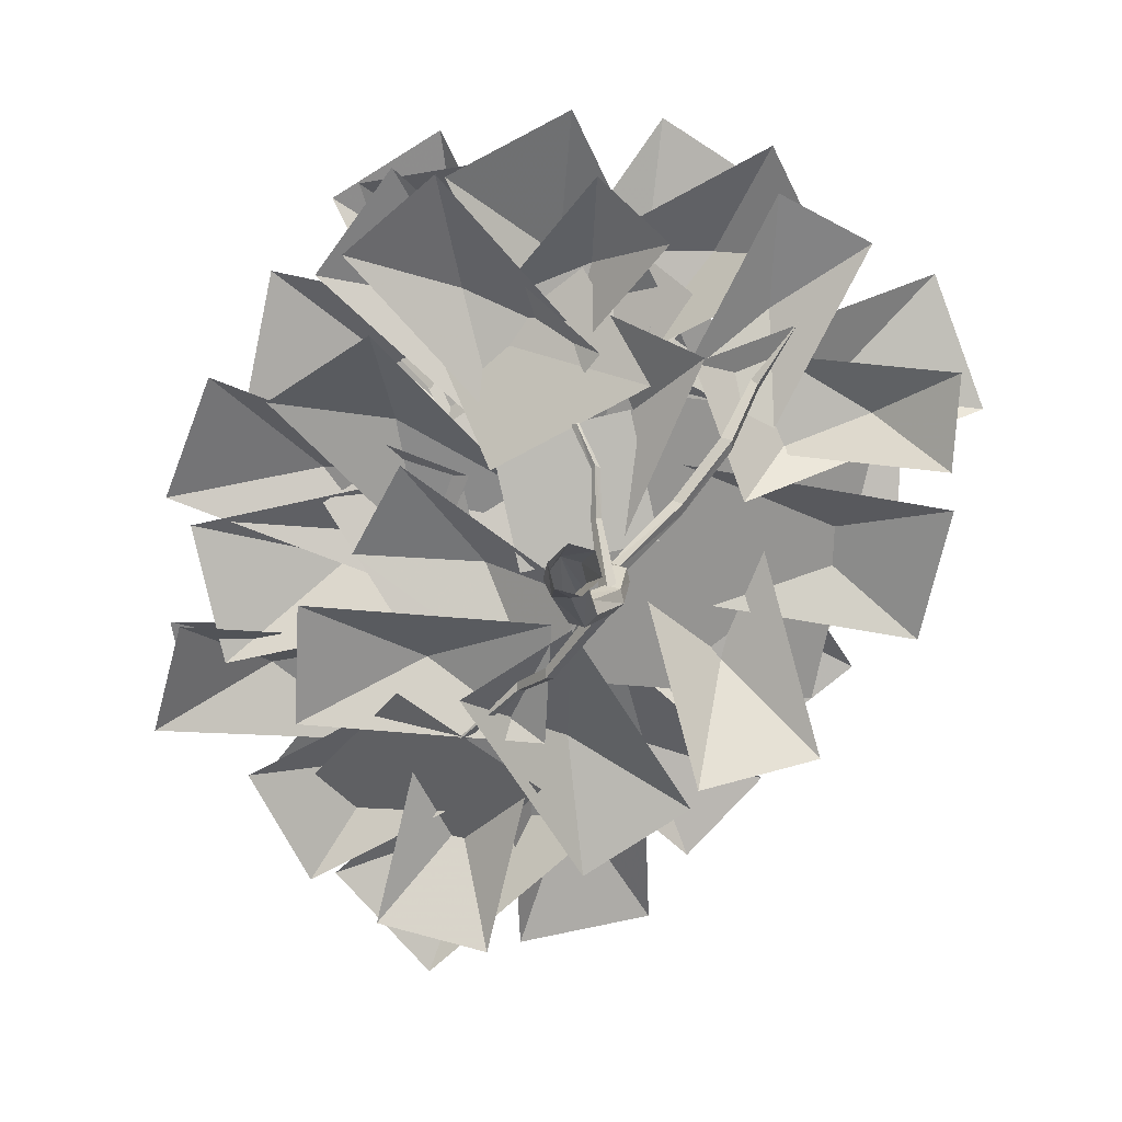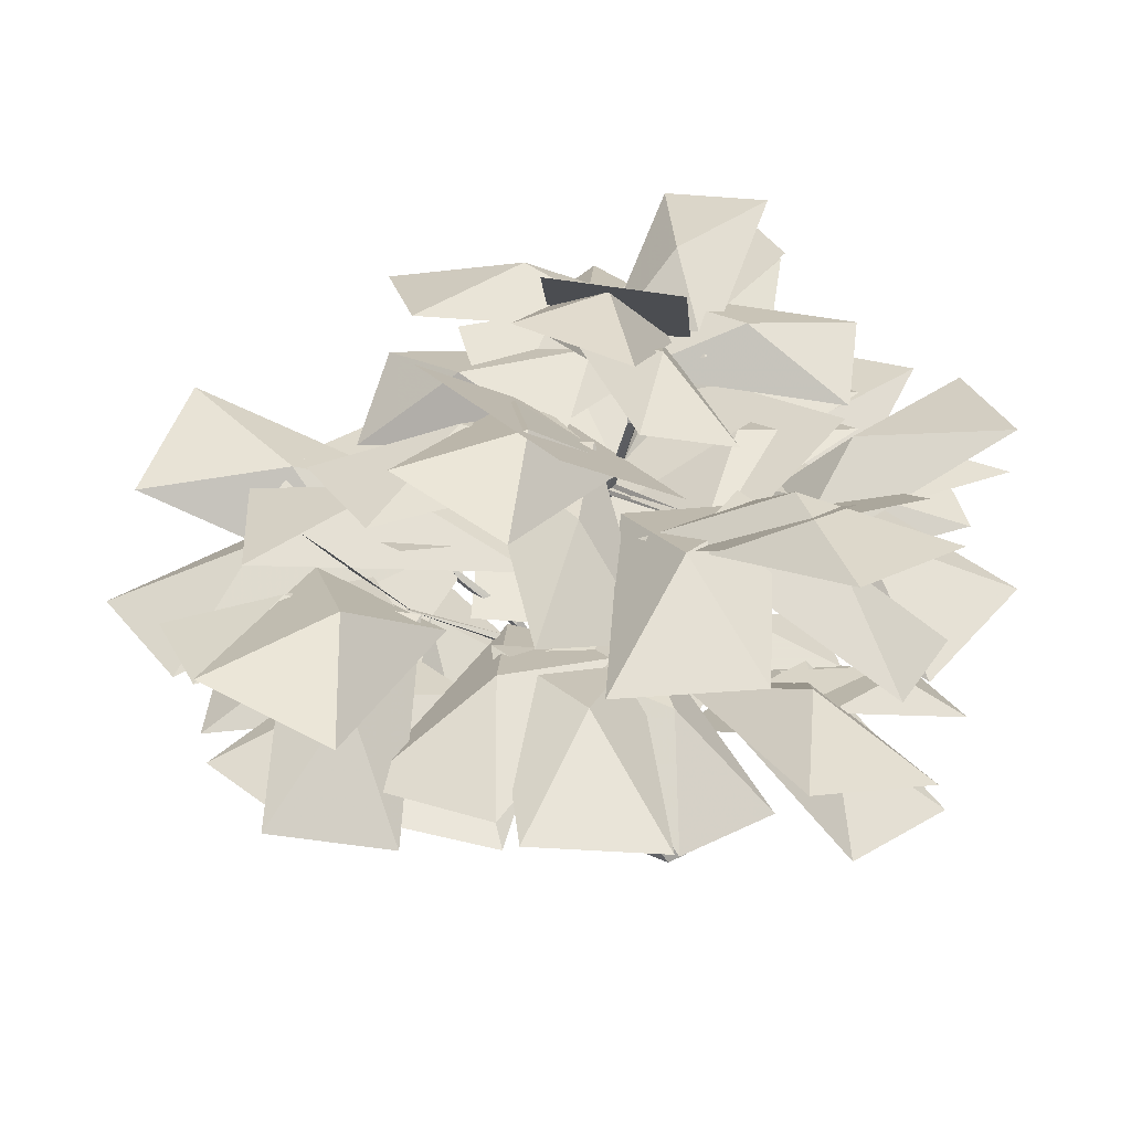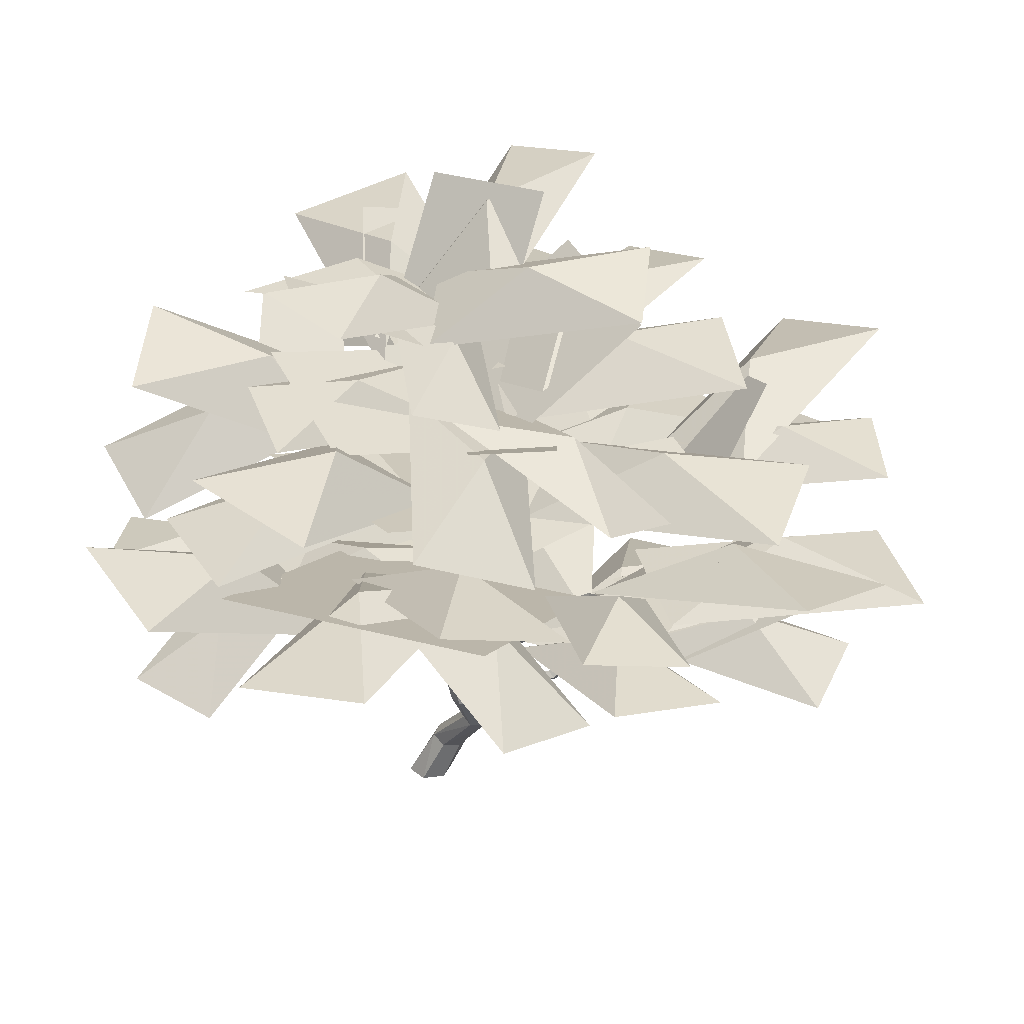
<metadata>
{"format":"obj","ext":"obj","renderer":"f3d","projection":"perspective","resolution":1024,"background":"white","views":[{"elev":-72.8,"azim":-75.9,"up":"+Z"},{"elev":40.2,"azim":-151.0,"up":"+Z"},{"elev":30.0,"azim":49.5,"up":"+Z"}]}
</metadata>
<code>
g fanshiliu
v 5.383 5.81 0.2064
v 12.98 8.629 17.29
v 14.45 2.984 16.38
v 9.721 -1.703 0.2064
v -3.293 5.81 0.2064
v 7.421 10.01 19.39
v -7.63 -1.703 0.2064
v 1.766 2.984 20.04
v 7.421 10.01 19.39
v -3.293 5.81 0.2064
v -3.293 -9.216 0.2064
v 4.937 -2.898 19.12
v 5.383 -9.216 0.2064
v 11.28 -2.898 17.29
v 9.721 -1.703 0.2064
v 14.45 2.984 16.38
v 28.89 7.094 36.72
v 31.19 2.337 35.4
v 24.16 7.59 38.73
v 21.2 2.295 39.18
v 24.16 7.59 38.73
v 23.52 -1.989 37.55
v 28.31 -2.444 36.08
v 31.19 2.337 35.4
v 31.68 -2.007 51.78
v 34.11 -6.371 51.56
v 26.82 -2.007 51.64
v 24.39 -6.371 52.44
v 26.82 -2.007 51.64
v 26.82 -10.73 52.22
v 31.68 -10.73 51.79
v 34.11 -6.371 51.56
v 29.34 -5.601 66.42
v 31.26 -2.85 81.23
v 33.21 -6.309 81.12
v 31.58 -9.594 66.25
v 24.86 -5.601 66.76
v 27.35 -2.85 81.46
v 22.62 -9.594 66.94
v 25.39 -6.309 81.57
v 27.35 -2.85 81.46
v 24.86 -5.601 66.76
v 27.35 -9.768 81.46
v 24.86 -13.59 66.76
v 31.38 -9.693 81.24
v 29.54 -13.47 66.44
v 33.21 -6.309 81.12
v 31.58 -9.594 66.25
v 31.55 -0.9318 155.9
v 32.1 -3.747 155.9
v 25.83 6.335 110.6
v 24.42 8.804 110.6
v 21.59 8.804 110.7
v 29.39 -0.9318 156
v 28.31 -2.812 156
v 20.18 6.335 110.8
v 29.39 -4.693 156
v 21.59 3.867 110.7
v 32.1 -3.747 155.9
v 24.46 3.892 110.6
v 25.83 6.335 110.6
v 17.63 5.032 200.1
v 18.14 2.375 200.2
v 15.11 4.145 199.7
v 15.61 1.486 199.8
v 18.14 2.375 200.2
v 25.55 -5.773 228.6
v 25.66 -6.438 228.6
v 24.97 -5.995 228.9
v 25.08 -6.66 228.8
v 31.26 -2.85 81.23
v 33.21 -6.309 81.12
v 27.35 -2.85 81.46
v 25.39 -6.309 81.57
v 27.35 -9.768 81.46
v 31.38 -9.693 81.24
v 33.21 -6.309 81.12
v 49.6 11.53 86.07
v 52.57 10.59 84.51
v 29.87 -7.374 66.76
v 26.92 -5.752 68.71
v 49.36 8.85 88.28
v 49.6 11.53 86.07
v 26.92 -5.752 68.71
v 27.12 -7.974 71.89
v 52.34 7.928 86.72
v 30.07 -9.583 69.92
v 57.5 12.68 99.16
v 60.15 12.08 98.12
v 57.13 10.27 100.8
v 57.5 12.68 99.16
v 59.79 9.673 99.71
v 78.71 16.42 114.4
v 80.3 15.59 112.5
v 79.27 14.49 116.2
v 78.71 16.42 114.4
v 80.86 13.66 114.2
v 85.87 14.18 118.3
v 51.06 20.63 63.64
v 53.82 21.07 61.56
v 31.23 -4.412 49.78
v 27.52 -4.959 52.61
v 52.42 18.2 65.73
v 29.37 -8.216 55.44
v 55.17 18.64 63.64
v 33.07 -7.646 52.59
v 53.82 21.07 61.56
v 31.23 -4.412 49.78
v 57.71 31.95 76.1
v 60.13 32.55 74.59
v 58.72 29.67 77.61
v 61.14 30.28 76.1
v 60.13 32.55 74.59
v 73.83 56.18 80.69
v 74.27 56.08 80.46
v 75.35 54.85 82.12
v 75.8 54.75 81.89
v 74.27 56.08 80.46
v 15.22 -35.85 91.5
v 27.66 -8.714 74.81
v 19.12 -34.89 93.16
v 31.51 -8.518 76.72
v 17.85 -31.77 95.91
v 30.3 -6.389 80.25
v 13.94 -32.74 94.24
v 26.45 -6.602 78.32
v 15.22 -35.85 91.5
v 27.66 -8.714 74.81
v 4.148 -55.53 101.1
v 0.08371 -56.87 99.85
v 2.9 -51.98 103.5
v -1.163 -53.33 102.3
v 0.08371 -56.87 99.85
v -10.95 -69.42 115.1
v -13.35 -69.62 112.8
v -12.64 -67.62 117.3
v -15.04 -67.82 115
v -13.35 -69.62 112.8
v -29.91 -87.94 117.6
v 7.959 -9.381 71.74
v 6.598 -7.663 70.1
v 26.14 -6.764 49.45
v 28.44 -9.719 52.28
v 9.103 -7.511 73.38
v 30.36 -6.508 55.11
v 7.736 -5.799 71.73
v 28.05 -3.569 52.26
v 6.598 -7.663 70.1
v 26.14 -6.764 49.45
v -7.47 -12.81 77.74
v -8.778 -11.43 76.59
v -6.339 -11.28 78.89
v -7.649 -9.902 77.74
v -8.778 -11.43 76.59
v -22.16 -9.265 84.67
v -22.23 -8.468 84.41
v -21.75 -7.239 86.13
v -21.82 -6.445 85.87
v -22.23 -8.468 84.41
v -9.989 8.552 173.3
v -10.4 11.59 173.2
v 27.47 0.478 162.4
v 27.63 -3.833 162.6
v -7.916 9.868 174.9
v 29.34 -2.252 165.9
v 27.47 0.478 162.4
v -10.4 11.59 173.2
v -37.26 25.75 190.6
v -37.3 28.33 189.6
v -36.19 27.34 192.3
v -37.3 28.33 189.6
v -2.48 -24.01 144.7
v -5.295 -22.78 144.7
v 23.84 3.85 126.6
v 27.61 1.753 126.7
v -2.531 -21.55 146.3
v 27.14 4.035 130.1
v 23.84 3.85 126.6
v -5.295 -22.78 144.7
v -16.17 -30.03 154.8
v -17.69 -29.14 154.1
v -16.72 -28.83 156
v -17.69 -29.14 154.1
v -33.07 -38.8 156.7
v 39.94 45.41 122.8
v 42.87 46.32 122.8
v 25.44 7.13 110.1
v 21.22 6.262 110.2
v 41.57 43.58 124.4
v 23.06 4.835 113.6
v 25.44 7.13 110.1
v 42.87 46.32 122.8
v 66.98 69.33 145.2
v 68.42 67.41 144.3
v 68.46 67.26 143.9
v 68.42 67.41 144.3
f 1 2 3
f 3 4 1
f 5 6 2
f 2 1 5
f 7 8 9
f 9 10 7
f 11 12 8
f 8 7 11
f 13 14 12
f 12 11 13
f 15 16 14
f 14 13 15
f 2 17 18
f 18 3 2
f 6 19 17
f 17 2 6
f 8 20 21
f 21 9 8
f 22 20 8
f 8 12 22
f 23 22 12
f 12 14 23
f 24 23 14
f 14 16 24
f 17 25 26
f 26 18 17
f 19 27 25
f 25 17 19
f 20 28 29
f 29 21 20
f 30 28 20
f 20 22 30
f 31 30 22
f 22 23 31
f 32 31 23
f 23 24 32
f 33 34 35
f 35 36 33
f 37 38 34
f 34 33 37
f 39 40 41
f 41 42 39
f 43 40 39
f 39 44 43
f 45 43 44
f 44 46 45
f 47 45 46
f 46 48 47
f 49 50 51
f 51 52 49
f 53 54 49
f 49 52 53
f 55 54 53
f 53 56 55
f 57 55 56
f 56 58 57
f 59 57 58
f 58 60 59
f 60 61 59
f 49 62 63
f 63 50 49
f 54 64 62
f 62 49 54
f 64 54 55
f 65 64 55
f 55 57 65
f 66 65 57
f 57 59 66
f 63 62 67
f 67 68 63
f 64 69 67
f 67 62 64
f 65 70 69
f 69 64 65
f 66 68 70
f 70 65 66
f 25 33 36
f 36 26 25
f 27 37 33
f 33 25 27
f 28 39 42
f 42 29 28
f 44 39 28
f 28 30 44
f 46 44 30
f 30 31 46
f 48 46 31
f 31 32 48
f 71 52 51
f 51 72 71
f 73 53 52
f 52 71 73
f 74 56 53
f 53 73 74
f 58 56 74
f 74 75 58
f 60 58 75
f 75 76 60
f 61 60 76
f 76 77 61
f 78 79 80
f 80 81 78
f 82 83 84
f 84 85 82
f 86 82 85
f 85 87 86
f 79 86 87
f 87 80 79
f 78 88 89
f 89 79 78
f 82 90 91
f 91 83 82
f 92 90 82
f 82 86 92
f 89 92 86
f 86 79 89
f 89 88 93
f 93 94 89
f 90 95 96
f 96 91 90
f 92 97 95
f 95 90 92
f 92 89 94
f 94 97 92
f 93 98 94
f 95 98 96
f 97 98 95
f 94 98 97
f 99 100 101
f 101 102 99
f 103 99 102
f 102 104 103
f 105 103 104
f 104 106 105
f 107 105 106
f 106 108 107
f 99 109 110
f 110 100 99
f 103 111 109
f 109 99 103
f 112 111 103
f 103 105 112
f 113 112 105
f 105 107 113
f 110 109 114
f 114 115 110
f 111 116 114
f 114 109 111
f 112 117 116
f 116 111 112
f 112 113 118
f 118 117 112
f 114 116 115
f 118 116 117
f 119 120 121
f 122 121 120
f 121 122 123
f 124 123 122
f 123 124 125
f 126 125 124
f 125 126 127
f 128 127 126
f 129 130 121
f 119 121 130
f 131 129 123
f 121 123 129
f 131 123 132
f 125 132 123
f 132 125 133
f 127 133 125
f 129 134 130
f 135 130 134
f 136 134 131
f 129 131 134
f 137 136 132
f 131 132 136
f 133 138 132
f 137 132 138
f 139 135 134
f 139 134 136
f 139 136 137
f 139 137 138
f 140 141 142
f 142 143 140
f 144 140 143
f 143 145 144
f 146 144 145
f 145 147 146
f 148 146 147
f 147 149 148
f 140 150 151
f 151 141 140
f 144 152 150
f 150 140 144
f 153 152 144
f 144 146 153
f 154 153 146
f 146 148 154
f 151 150 155
f 155 156 151
f 152 157 155
f 155 150 152
f 153 158 157
f 157 152 153
f 153 154 159
f 159 158 153
f 155 157 156
f 159 157 158
f 160 161 162
f 162 163 160
f 164 160 163
f 163 165 164
f 164 165 166
f 166 167 164
f 161 160 168
f 168 169 161
f 164 170 168
f 168 160 164
f 167 171 170
f 170 164 167
f 168 170 169
f 172 173 174
f 174 175 172
f 176 172 175
f 175 177 176
f 176 177 178
f 178 179 176
f 173 172 180
f 180 181 173
f 176 182 180
f 180 172 176
f 179 183 182
f 182 176 179
f 180 184 181
f 182 184 180
f 183 184 182
f 185 186 187
f 187 188 185
f 189 185 188
f 188 190 189
f 189 190 191
f 191 192 189
f 186 185 193
f 193 194 186
f 189 195 193
f 193 185 189
f 192 196 195
f 195 189 192
f 193 195 194
f 69 68 67
f 70 68 69
g fanshiliu
v 17.82 1.579 211.8
v -8.34 -57.9 239.5
v 51.44 -16.71 214
v 19.17 -72.86 241.2
v -21.54 46.47 189.8
v -48.67 68.05 217.4
v -49.44 8.636 192
v -76.57 30.21 219.6
v -29.2 14.91 178.4
v -40.71 -42.93 191.4
v 31.34 -0.4293 163.7
v 19.84 -58.27 176.7
v -11.46 -0.235 146.4
v -11.88 -66.21 167.1
v 61.99 -1.043 145.3
v 61.58 -67.02 166
v 24.7 22.8 89.16
v -20.05 21.68 96.69
v 26.92 -25 95.18
v -17.84 -26.12 102.7
v 69.71 23.92 105.5
v -26.21 -21.66 102.2
v 13.88 -108.2 132.3
v 109.8 -62.64 135.5
v -28.83 -35.14 82.85
v -12.67 23.53 87.85
v -60.8 34.27 117.4
v -78.7 -18.86 110.3
v -40.18 -55.35 154.2
v -14.09 -27.28 154.7
v -62.32 7.286 193
v -83.67 -15.69 192.5
v 29.43 10.99 125.5
v 47.06 68.5 115
v -3.533 87.57 134.5
v -21.16 30.06 145
v -8.815 12.38 182.7
v 60.09 -12.9 179.4
v 80.56 37.19 222.5
v 11.66 62.47 225.8
v 48.94 1.557 228.9
v 38.79 26.13 264.3
v 4.511 -13.84 226.9
v -5.633 10.73 262.3
v 49.62 24.78 169.9
v 24.62 -4.192 167.8
v 77.19 -42.37 195.4
v 97.65 -18.66 197.1
v 23.6 0.8291 147.3
v 70.27 -11.72 137.7
v 93.38 57.33 159.9
v 72.78 62.87 164.1
v 64.31 68.01 143.8
v 93.99 63.26 147.8
v 93.45 91.61 185.2
v 81.35 93.55 183.6
v 76.07 49.17 113.9
v 79.75 11.02 114.5
v 137.6 24.17 152.7
v 134.6 55.38 152.3
v 52.64 72.68 78.96
v 100 34.4 83.11
v 131.5 76 107.2
v 84.14 114.3 103
f 197 198 199
f 200 199 198
f 201 202 203
f 204 203 202
f 205 206 207
f 208 207 206
f 209 210 211
f 212 211 210
f 213 214 215
f 216 215 214
f 217 218 219
f 219 220 217
f 221 222 223
f 223 224 221
f 225 226 227
f 227 228 225
f 229 230 231
f 231 232 229
f 233 234 235
f 235 236 233
f 237 238 239
f 240 239 238
f 241 242 243
f 243 244 241
f 245 246 247
f 247 248 245
f 249 250 251
f 251 252 249
f 253 254 255
f 255 256 253
f 257 258 259
f 259 260 257
g fanshiliu
v 144.2 48.44 153.4
v 89.49 42.16 171.2
v 60.37 -1.77 147.4
v 117.9 91.35 160.4
v 34.15 41.15 154.4
v 189.2 15.84 160.2
v 135.7 33.58 156.2
v 99.41 -2.832 132.7
v 182.8 63.92 148.6
v 92.97 45.25 121.1
v 175.1 95.98 124
v 131.4 64.5 145.1
v 130.3 9.067 128.6
v 130 119.3 126.6
v 85.3 32.39 131.2
v 132.3 120.4 150.6
v 94.46 100.7 164.4
v 85.59 60.75 145.9
v 101.4 144.2 156
v 54.66 84.54 151.4
v 84.36 164.8 182.2
v 64.58 112 178.2
v 99.58 74.29 154.7
v 36.07 160.2 170.6
v 51.29 69.69 143.1
v 102.9 70.92 193.9
v 59.98 43.12 209.4
v 53.51 -4.333 185.8
v 63.78 95.75 201.3
v 14.43 20.5 193.2
v 56.97 91.9 224.8
v 32.09 46.3 219.5
v 59.24 8.129 196.5
v 12.23 94.28 214.1
v 14.49 10.51 185.8
v 31.24 57.98 268.8
v 20.13 14.4 258
v 50.2 -7.894 230.8
v -8.273 50.72 261.6
v 10.69 -15.16 223.7
v -12.88 55.72 240.4
v -0.6865 16.46 243
v 39.23 9.715 235.4
v -35.92 31.06 227.4
v 16.2 -14.94 222.3
v -93.81 66.04 219.7
v -53.81 26.57 213.3
v -6.557 43.41 187.3
v -109.8 20.08 208.7
v -22.54 -2.556 176.3
v -32.49 113.1 184.5
v -31.58 58.12 202.3
v 9.307 24.86 178.5
v -77.76 91.23 191.5
v -35.96 2.95 185.5
v -96.26 -59.46 196.3
v -45.27 -40.15 187.4
v -42.14 8.223 161
v -62.46 -92.57 184.6
v -8.348 -24.88 149.3
v -84.72 -93.85 150.1
v -49.81 -65.98 170.7
v -60.87 -18.3 175.6
v -44.06 -102.8 138.6
v -20.21 -27.24 164.1
v -18.92 -108.7 151.9
v 12.32 -72.65 168.2
v -3.499 -25.36 161.1
v 24.19 -115.9 145.2
v 39.6 -32.59 154.5
v -73.28 -91.27 122.3
v -34.1 -79.63 130.6
v -21.37 -44.65 111.8
v -48.62 -118.2 124.5
v 3.295 -71.62 114
v -99.59 -34.61 85.99
v -69.35 -25.56 104.3
v -63.62 10.23 108.5
v -73.63 -52.38 79.93
v -37.67 -7.543 102.5
v -3.699 -136.3 100.5
v 7.52 -105.2 119.6
v -19 -78.12 124
v 27.4 -125.5 94.12
v 12.1 -67.37 117.7
v 48.19 -125.4 118.2
v 47.6 -70.34 136
v 6.918 -36.83 112.2
v 93.59 -103.7 125.2
v 52.31 -15.19 119.2
v 117.9 -60.68 97.08
v 82.8 -34.88 122.3
v 38.6 -58.31 128.2
v 115.9 -17.31 88.73
v 36.62 -14.93 119.8
v 56.96 109.8 84.42
v 47.52 61.43 94.6
v 82.47 28.72 78.97
v 14.91 96.92 79.97
v 40.42 15.8 74.52
v 94 -81.1 173.1
v 78.62 -36.08 191.5
v 28.12 -30.07 195.6
v 117 -45.27 159.2
v 51.13 5.769 181.7
v 21.2 -121.6 190.1
v 30.96 -66.07 186.1
v -10.35 -35.46 162.6
v 67.83 -108.2 178.5
v 36.28 -22.09 151
v 61.85 167.6 128.1
v 54.75 124.6 153.3
v 95.66 95.81 159.2
v 24.08 146.2 119.7
v 57.89 74.4 150.8
v -17.79 141.3 138.2
v -12.42 86.15 149.6
v 37.84 63.28 137.5
v -57.72 112.9 128.9
v -2.089 34.88 128.1
v 44.29 136.6 130.8
v 22.16 86.23 148.6
v 45.43 38.93 124.8
v -5.986 135.6 137.9
v -4.853 37.92 131.9
v -104.8 48.76 163.4
v -69.56 23.17 188.6
v -25.5 46.86 194.5
v -102.6 5.403 155
v -23.26 3.505 186.1
v 2.991 94.2 174.6
v 9.484 53.73 196.5
v 53.77 40.46 201.4
v -23.72 64.59 165.8
v 27.07 10.85 192.7
v 102.4 16.56 237.8
v 58.96 1.275 248.7
v 42.09 -33.42 221.3
v 75.11 45.74 249.1
v 14.8 -4.235 232.6
v 7.913 -77.48 244.3
v 22 -36.93 244.3
v -4.017 -8.146 225.9
v 45 -72.69 238.4
v 33.07 -3.355 219.9
v 64.28 -57.11 211.1
v 49.09 -24.85 224.9
v 10.98 -24.56 228
v 78.45 -28.51 200.7
v 25.15 4.037 217.6
v -50.24 -22.22 214
v -12.19 -21.57 234.5
v 17.86 6.564 221.3
v -36.99 -55.69 222.3
v 31.12 -26.91 229.6
v -41.29 -53.92 179.9
v -8.641 -25.71 186.2
v -17.74 15.96 177.1
v -6.402 -66.08 169.9
v 17.15 3.788 167
v 127.4 -19.56 175.1
v 87.26 -1.22 192.2
v 50.99 -31.43 196
v 117.9 18.82 162.2
v 41.51 6.947 183.1
v 106.2 -79.72 148
v 68.04 -38.16 144
v 18.61 -52.29 120.5
v 124 -34.59 136.4
v 36.39 -7.157 108.9
v 134.8 -38.41 134
v 112 -0.4482 136.4
v 71.9 -0.9384 117.4
v 155.4 -5.73 129.4
v 92.57 31.74 112.9
v 152.1 67.09 77.83
v 113.1 66.85 102.2
v 85.26 31.88 88.9
v 134.7 102.3 83.79
v 67.85 67.12 94.87
v 124.4 -12.85 94.95
v 88.3 22.18 97.72
v 44.46 9.974 76.15
v 137.6 29.03 89.78
v 57.64 51.86 70.98
v -53.31 -26.02 96.78
v -13.91 -21.43 108
v 2.544 15.59 100.3
v -31.74 -54.5 91.01
v 24.12 -12.89 94.57
v 117.5 122.3 94.48
v 86 86.61 110.5
v 97.49 39.6 97.07
v 74.49 132.7 94.18
v 54.43 50.04 96.78
v 11.65 79.7 114.5
v 24.09 35.24 109.9
v 65.94 28.01 91.19
v -17.78 54.02 103
v 36.51 2.326 79.62
v -83.33 67.72 128
v -61.28 17.23 124.1
v -11.12 14.62 101.1
v -114.1 31.66 116.6
v -41.86 -21.45 89.76
v -49.47 92.09 105
v -27.55 54.44 130.3
v 22.32 58.33 136.1
v -64.93 51.52 96.66
v 6.863 17.76 127.7
v -94.41 52.13 88.92
v -70.48 18.62 109.1
v -25.47 18.42 100.4
v -112.3 16.08 90.41
v -43.34 -17.62 101.8
v -102.2 17.82 146.2
v -61.73 -12.29 171.6
v -8.958 -1.271 154.7
v -112.8 -29.85 155
v -19.51 -48.94 163.4
v -28.16 -138.4 147
v 0.9019 -90.8 137.5
v -26.66 -50.37 109.2
v 20.16 -143.9 136
v 21.67 -55.95 98.14
f 261 262 263
f 261 264 262
f 264 265 262
f 262 265 263
f 266 267 268
f 266 269 267
f 269 270 267
f 267 270 268
f 271 272 273
f 271 274 272
f 274 275 272
f 272 275 273
f 276 277 278
f 276 279 277
f 279 280 277
f 277 280 278
f 281 282 283
f 281 284 282
f 284 285 282
f 282 285 283
f 286 287 288
f 286 289 287
f 289 290 287
f 287 290 288
f 291 292 293
f 291 294 292
f 294 295 292
f 292 295 293
f 296 297 298
f 296 299 297
f 299 300 297
f 297 300 298
f 301 302 303
f 301 304 302
f 304 305 302
f 302 305 303
f 306 307 308
f 306 309 307
f 309 310 307
f 307 310 308
f 311 312 313
f 311 314 312
f 314 315 312
f 312 315 313
f 316 317 318
f 316 319 317
f 319 320 317
f 317 320 318
f 321 322 323
f 321 324 322
f 324 325 322
f 322 325 323
f 326 327 328
f 326 329 327
f 329 330 327
f 327 330 328
f 331 332 333
f 331 334 332
f 334 335 332
f 332 335 333
f 336 337 338
f 336 339 337
f 339 340 337
f 337 340 338
f 341 342 343
f 341 344 342
f 344 345 342
f 342 345 343
f 346 347 348
f 346 349 347
f 349 350 347
f 347 350 348
f 351 352 353
f 351 354 352
f 354 355 352
f 352 355 353
f 356 357 358
f 356 359 357
f 359 360 357
f 357 360 358
f 361 362 363
f 361 364 362
f 364 365 362
f 362 365 363
f 366 367 368
f 366 369 367
f 369 370 367
f 367 370 368
f 371 372 373
f 371 374 372
f 374 375 372
f 372 375 373
f 376 377 378
f 376 379 377
f 379 380 377
f 377 380 378
f 381 382 383
f 381 384 382
f 384 385 382
f 382 385 383
f 386 387 388
f 386 389 387
f 389 390 387
f 387 390 388
f 391 392 393
f 391 394 392
f 394 395 392
f 392 395 393
f 396 397 398
f 396 399 397
f 399 400 397
f 397 400 398
f 401 402 403
f 401 404 402
f 404 405 402
f 402 405 403
f 406 407 408
f 406 409 407
f 409 410 407
f 407 410 408
f 411 412 413
f 411 414 412
f 414 415 412
f 412 415 413
f 416 417 418
f 416 419 417
f 419 420 417
f 417 420 418
f 421 422 423
f 421 424 422
f 424 425 422
f 422 425 423
f 426 427 428
f 426 429 427
f 429 430 427
f 427 430 428
f 431 432 433
f 431 434 432
f 434 435 432
f 432 435 433
f 436 437 438
f 436 439 437
f 439 440 437
f 437 440 438
f 441 442 443
f 441 444 442
f 444 445 442
f 442 445 443
f 446 447 448
f 446 449 447
f 449 450 447
f 447 450 448
f 451 452 453
f 451 454 452
f 454 455 452
f 452 455 453
f 456 457 458
f 456 459 457
f 459 460 457
f 457 460 458
f 461 462 463
f 461 464 462
f 464 465 462
f 462 465 463
f 466 467 468
f 466 469 467
f 469 470 467
f 467 470 468
f 471 472 473
f 471 474 472
f 474 475 472
f 472 475 473
f 476 477 478
f 476 479 477
f 479 480 477
f 477 480 478
f 481 482 483
f 481 484 482
f 484 485 482
f 482 485 483

</code>
